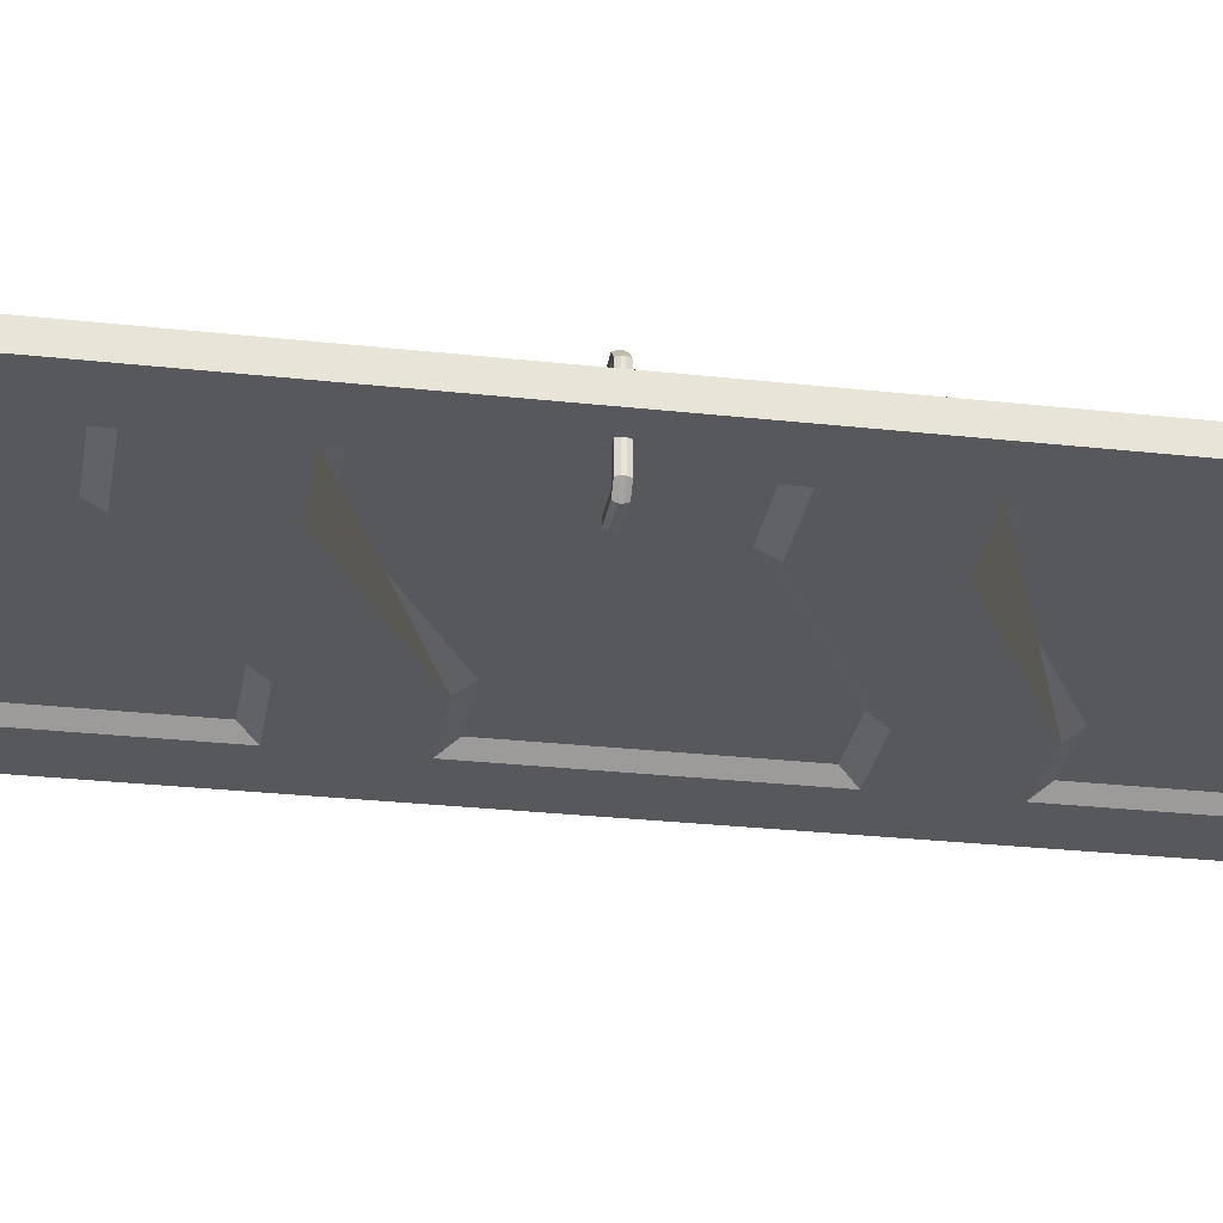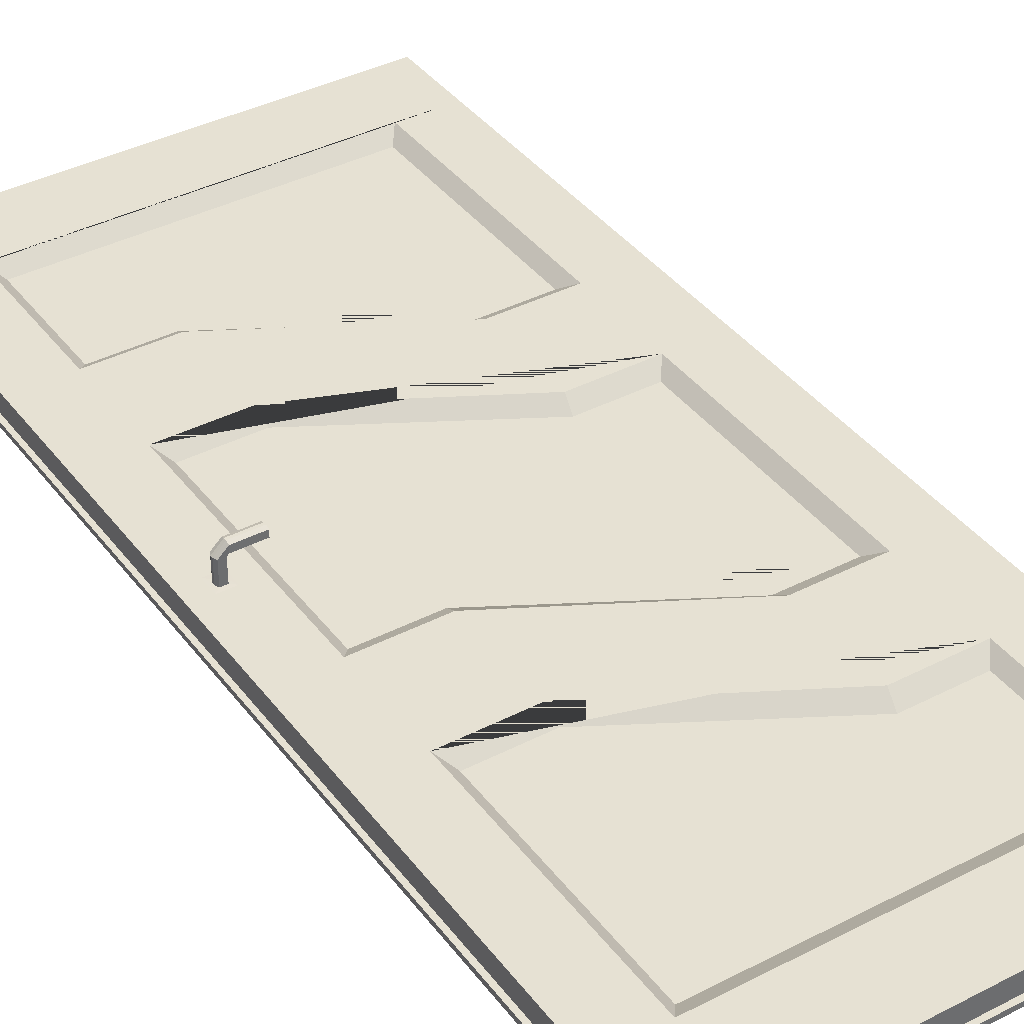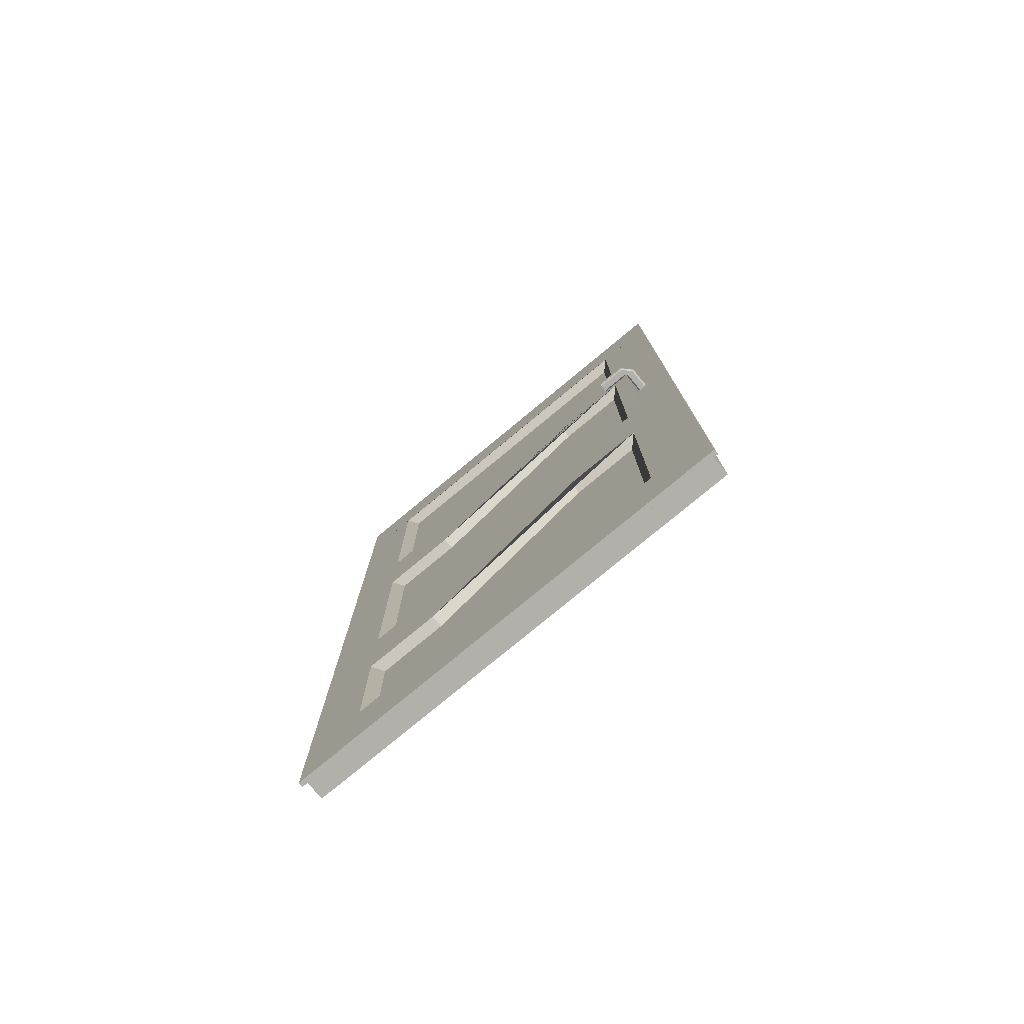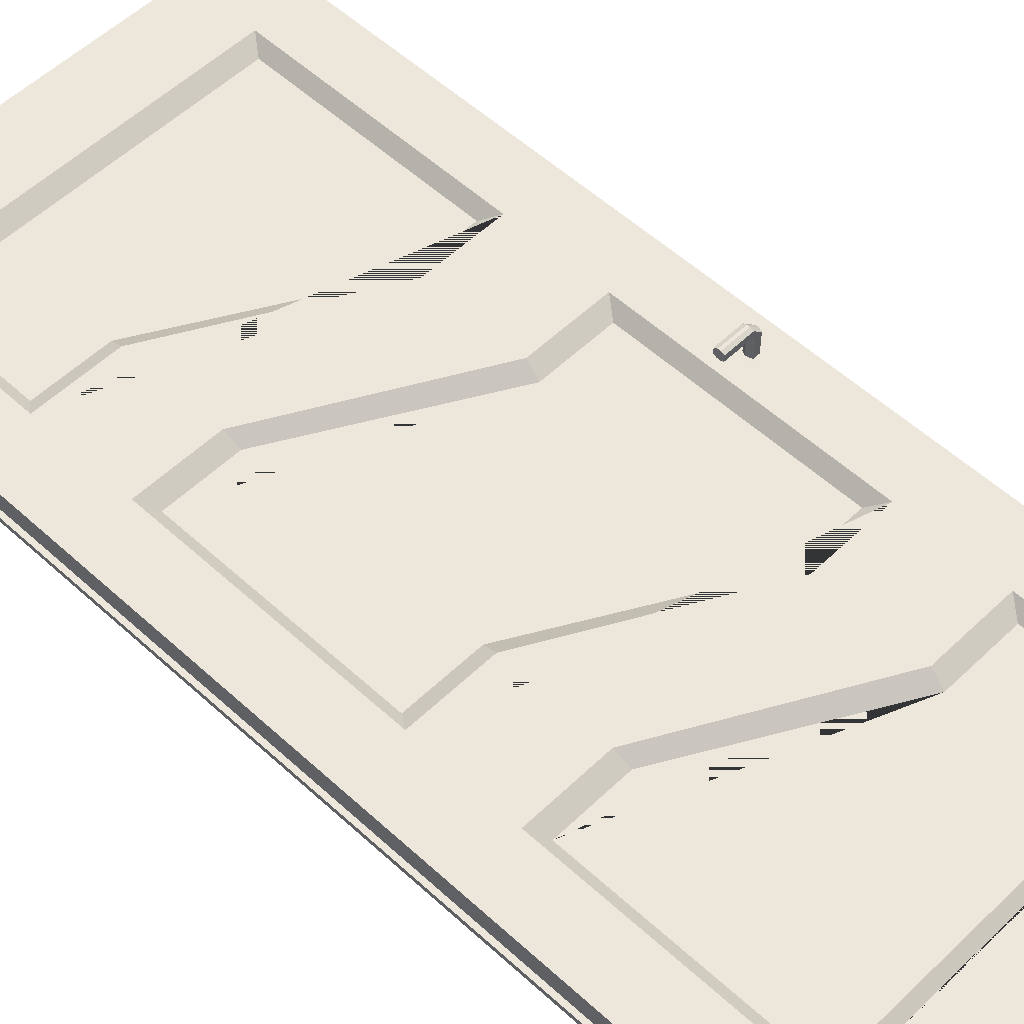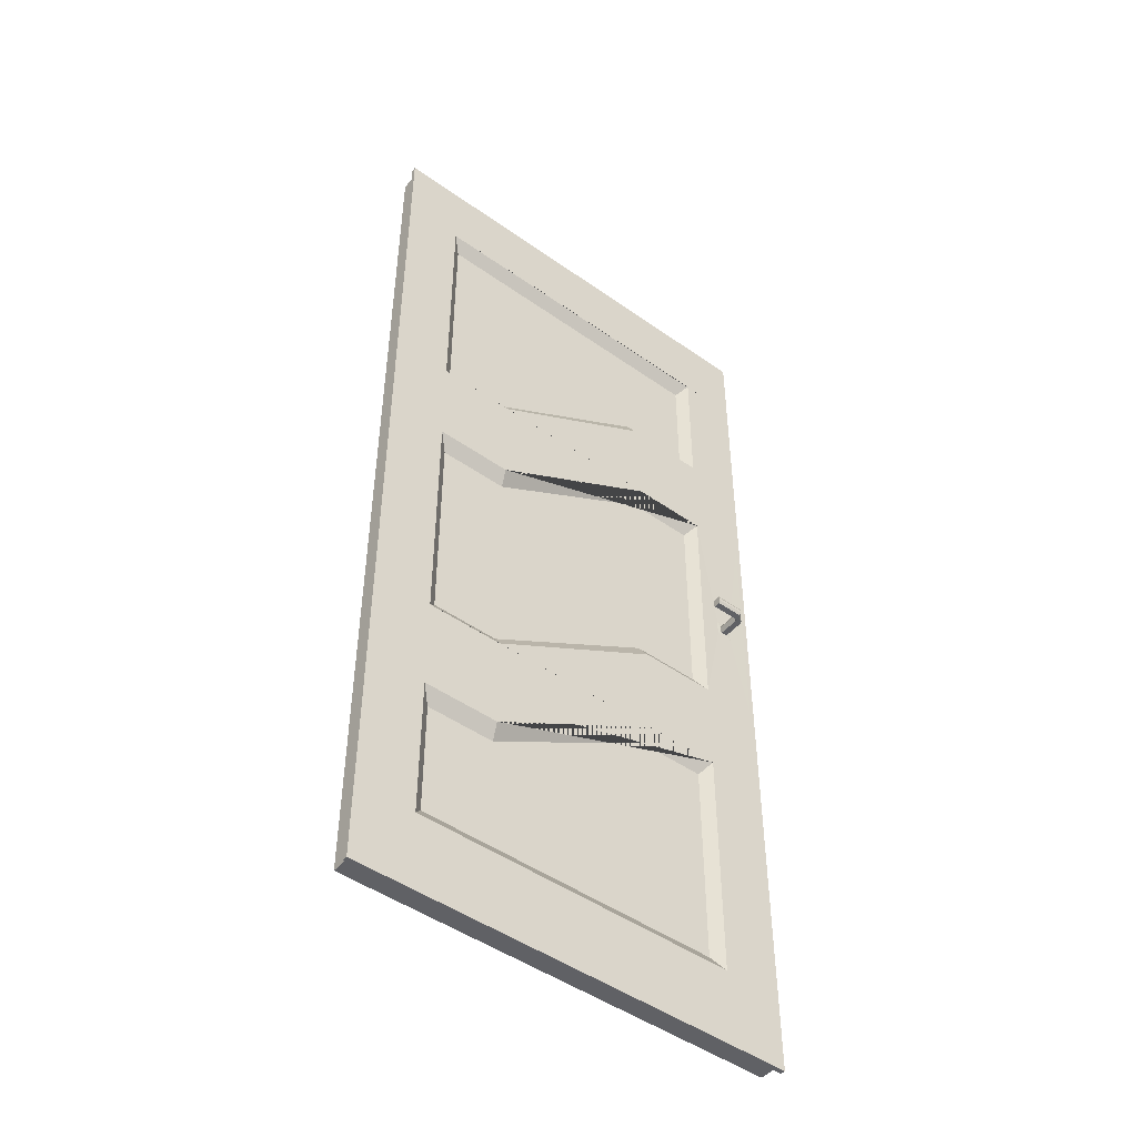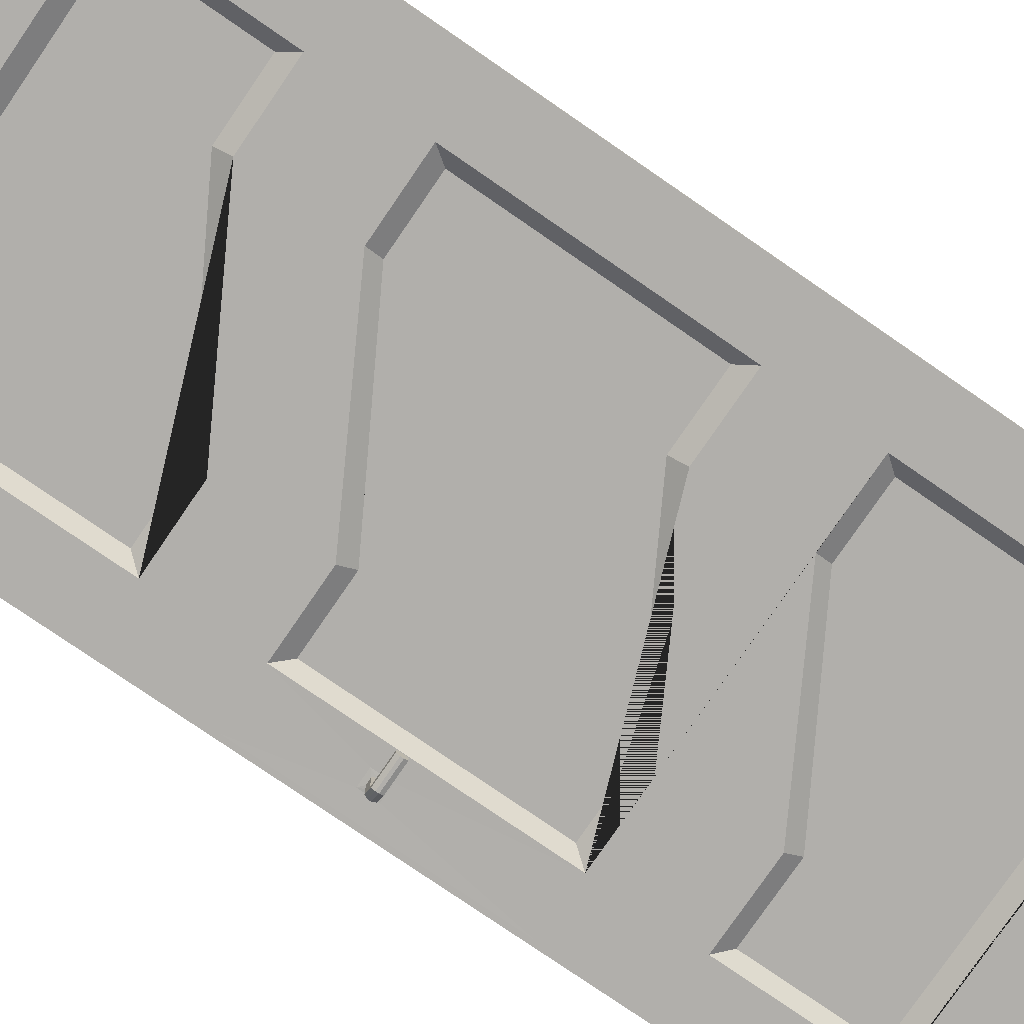
<metadata>
{"format":"obj","ext":"obj","renderer":"f3d","projection":"perspective","resolution":1024,"background":"white","views":[{"elev":-28.2,"azim":-99.5,"up":"+Z"},{"elev":38.9,"azim":-32.9,"up":"+Z"},{"elev":-78.4,"azim":-140.4,"up":"+Y"},{"elev":53.8,"azim":134.4,"up":"+Z"},{"elev":-47.7,"azim":141.5,"up":"+Y"},{"elev":-78.3,"azim":55.5,"up":"+Z"}]}
</metadata>
<code>
o Door_Cube
v 0.459 2.02 -0.02
v 0.459 0 -0.02
v 0.459 2.02 0.02
v 0.459 0 0.02
v -0.459 2.02 -0.02
v -0.459 0 -0.02
v -0.459 2.02 0.02
v -0.459 0 0.02
v 0.459 0 -0.03
v -0.459 0 -0.03
v 0.459 2.02 -0.03
v -0.459 2.02 -0.03
v 0.4682 -0.00909 -0.02
v -0.4682 -0.00909 -0.02
v 0.4682 2.029 -0.02
v -0.4682 2.029 -0.02
v 0.4682 -0.00909 -0.03
v -0.4682 -0.00909 -0.03
v 0.4682 2.029 -0.03
v -0.4682 2.029 -0.03
v 0.459 1.866 -0.02
v -0.459 1.866 0.02
v 0.459 1.866 0.02
v -0.459 1.866 -0.02
v 0.459 1.866 -0.03
v -0.459 1.866 -0.03
v 0.4682 1.874 -0.02
v -0.4682 1.874 -0.02
v 0.4682 1.874 -0.03
v -0.4682 1.874 -0.03
v 0.459 0.1535 -0.02
v 0.459 0.1535 0.02
v -0.459 0.1535 -0.02
v 0.459 0.1535 -0.03
v -0.459 0.1535 -0.03
v 0.4682 0.1464 -0.02
v -0.4682 0.1464 -0.02
v 0.4682 0.1464 -0.03
v -0.4682 0.1464 -0.03
v -0.459 0.1535 0.02
v 0.3217 1.838 -0.01
v 0.3216 1.838 0
v 0.3216 0.1818 0
v 0.3216 0.1818 -0.01
v -0.3216 1.838 0
v -0.3216 0.1818 0
v -0.3216 1.838 -0.01
v -0.3216 0.1818 -0.01
v 0.3216 0.4242 0
v 0.3216 0.4242 -0.01
v -0.3216 0.6262 -0.01
v -0.3216 0.6262 0
v 0.177 0.4242 0
v 0.177 0.4242 -0.01
v -0.1803 0.6262 0
v -0.1803 0.6262 -0.01
v 0.3216 1.394 0
v 0.3217 1.394 -0.01
v -0.3216 1.596 -0.01
v -0.3216 1.596 0
v -0.177 1.596 0
v 0.1804 1.394 -0.01
v 0.1803 1.394 0
v -0.1657 1.596 -0.01
v 0.3216 0.6858 0
v 0.3216 0.6858 -0.01
v -0.3216 0.8878 -0.01
v -0.3216 0.8878 0
v -0.3216 1.334 0
v 0.3216 1.132 0
v 0.1803 0.6858 -0.01
v -0.177 0.8878 0
v -0.177 0.8878 -0.01
v 0.1803 0.6858 0
v 0.177 1.132 0
v -0.1803 1.334 0
v 0.3216 1.132 -0.01
v -0.3216 1.334 -0.01
v -0.1803 1.334 -0.01
v 0.177 1.132 -0.01
v -0.3443 1.869 -0.03
v 0.3443 1.869 -0.03
v -0.3443 0.1515 -0.03
v 0.3443 0.1515 -0.03
v 0.3443 0.4545 0.02
v 0.3443 0.1515 0.02
v 0.3443 0.4545 -0.03
v 0.3443 1.869 0.02
v -0.3443 1.869 0.02
v -0.3443 0.1515 0.02
v -0.3443 0.6565 -0.03
v -0.3443 0.6565 0.02
v -0.1836 0.6565 0.02
v 0.1836 0.4545 -0.03
v 0.1836 0.4545 0.02
v -0.1836 0.6565 -0.03
v 0.3443 1.363 0.02
v 0.3443 1.363 -0.03
v -0.3443 1.565 -0.03
v -0.3443 1.565 0.02
v -0.1836 1.565 0.02
v 0.1836 1.363 -0.03
v 0.1836 1.363 0.02
v -0.1721 1.565 -0.03
v 0.3443 1.163 0.02
v 0.3443 0.6555 0.02
v 0.3443 1.163 -0.03
v 0.3443 0.6555 -0.03
v 0.1836 0.6555 -0.03
v -0.1836 0.8575 0.02
v -0.1836 0.8575 -0.03
v 0.1836 0.6555 0.02
v -0.1836 1.365 0.02
v 0.1836 1.163 0.02
v 0.1836 1.163 -0.03
v -0.1836 1.365 -0.03
v -0.3443 1.365 -0.03
v -0.3443 0.8575 -0.03
v -0.459 1.363 -0.03
v -0.459 0.8585 -0.03
v -0.3919 1.069 -0.03015
v -0.395 1.076 -0.03015
v -0.3848 1.086 -0.02969
v -0.3919 1.063 -0.03015
v -0.3848 1.048 -0.02969
v -0.395 1.056 -0.03015
v -0.4114 1.064 -0.03015
v -0.4082 1.057 -0.03015
v -0.4185 1.048 -0.02969
v -0.4114 1.069 -0.03015
v -0.4185 1.086 -0.02969
v -0.4082 1.076 -0.03015
v -0.4114 1.069 -0.0746
v -0.4082 1.076 -0.0746
v -0.4082 1.057 -0.0746
v -0.4114 1.064 -0.0746
v -0.3919 1.063 -0.0746
v -0.3334 1.056 -0.09203
v -0.3334 1.063 -0.09521
v -0.395 1.056 -0.0746
v -0.3334 1.076 -0.09202
v -0.3334 1.069 -0.0952
v -0.395 1.076 -0.0746
v -0.3919 1.069 -0.0746
v -0.3334 1.063 -0.07566
v -0.3334 1.056 -0.07884
v -0.3334 1.069 -0.07566
v -0.3334 1.076 -0.07884
v -0.391 1.069 -0.07566
v -0.391 1.076 -0.07884
v -0.391 1.056 -0.07884
v -0.391 1.063 -0.07566
v -0.391 1.063 -0.09521
v -0.391 1.056 -0.09203
v -0.391 1.076 -0.09202
v -0.391 1.069 -0.0952
v -0.3443 1.365 0.02
v -0.3443 0.8575 0.02
v -0.459 0.8585 0.02
v -0.459 1.363 0.02
v -0.3919 1.069 0.02025
v -0.3848 1.086 0.02
v -0.395 1.076 0.02025
v -0.3919 1.063 0.02025
v -0.395 1.056 0.02025
v -0.3848 1.048 0.02
v -0.4114 1.064 0.02025
v -0.4185 1.048 0.02
v -0.4082 1.057 0.02025
v -0.4114 1.069 0.02025
v -0.4082 1.076 0.02025
v -0.4185 1.085 0.02
v -0.4114 1.069 0.065
v -0.4082 1.076 0.065
v -0.3919 1.063 0.065
v -0.4082 1.057 0.065
v -0.395 1.076 0.065
v -0.4114 1.064 0.065
v -0.3919 1.069 0.065
v -0.395 1.056 0.065
v -0.3334 1.056 0.0684
v -0.3334 1.063 0.06522
v -0.3334 1.076 0.0684
v -0.3334 1.069 0.06522
v -0.3334 1.063 0.08476
v -0.3334 1.056 0.08158
v -0.3334 1.069 0.08476
v -0.3334 1.076 0.08158
v -0.391 1.069 0.08476
v -0.391 1.076 0.08158
v -0.391 1.056 0.08158
v -0.391 1.063 0.08476
v -0.391 1.063 0.06522
v -0.391 1.056 0.0684
v -0.391 1.076 0.0684
v -0.391 1.069 0.06522
f 1 5 7 3
f 23 3 7 22 89 88
f 22 7 5 24
f 6 2 4 8
f 21 1 3 23
f 26 12 11 25 82 81
f 25 11 19 29
f 11 12 20 19
f 36 13 17 38
f 28 16 20 30
f 13 14 18 17
f 16 15 19 20
f 35 10 18 39
f 10 9 17 18
f 12 26 30 20
f 37 28 30 39
f 15 27 29 19
f 34 25 29 38
f 84 87 108 107 98 82 25 34
f 31 21 23 32
f 40 159 160 22 24 33
f 160 157 100 89 22
f 4 32 86 90 40 8
f 8 40 33 6
f 2 31 32 4
f 10 35 83 84 34 9
f 9 34 38 17
f 14 37 39 18
f 26 119 120 35 39 30
f 27 36 38 29
f 32 23 88 97 105 106 85 86
f 119 26 81 99 117
f 105 97 103 101 100 157 113 114
f 117 99 104 102 98 107 115 116
f 91 118 111 109 108 87 94 96
f 85 106 112 110 158 92 93 95
f 35 120 118 91 83
f 125 123 117 118
f 123 131 119 117
f 131 129 120 119
f 129 125 118 120
f 121 122 123
f 124 125 126
f 127 128 129
f 130 131 132
f 123 125 124 121
f 130 127 129 131
f 128 126 125 129
f 131 123 122 132
f 172 162 157 160
f 90 92 158 159 40
f 162 166 158 157
f 166 168 159 158
f 168 172 160 159
f 161 162 163
f 164 165 166
f 167 168 169
f 170 171 172
f 161 164 166 162
f 167 170 172 168
f 162 172 171 163
f 165 169 168 166
f 59 47 41 58 62 64
f 57 42 45 60 61 63
f 43 49 53 55 52 46
f 48 51 56 54 50 44
f 65 70 75 76 69 68 72 74
f 67 78 79 80 77 66 71 73
f 24 5 16 28
f 31 2 13 36
f 2 6 14 13
f 5 1 15 16
f 1 21 27 15
f 33 24 28 37
f 6 33 37 14
f 21 31 36 27
f 41 47 81 82
f 48 44 84 83
f 49 43 86 85
f 44 50 87 84
f 45 42 88 89
f 43 46 90 86
f 51 48 83 91
f 46 52 92 90
f 52 55 93 92
f 50 54 94 87
f 53 49 85 95
f 54 56 96 94
f 55 53 95 93
f 56 51 91 96
f 42 57 97 88
f 58 41 82 98
f 47 59 99 81
f 60 45 89 100
f 61 60 100 101
f 62 58 98 102
f 63 61 101 103
f 64 62 102 104
f 57 63 103 97
f 59 64 104 99
f 70 65 106 105
f 66 77 107 108
f 78 67 118 117
f 68 69 157 158
f 71 66 108 109
f 72 68 158 110
f 73 71 109 111
f 74 72 110 112
f 67 73 111 118
f 65 74 112 106
f 69 76 113 157
f 75 70 105 114
f 76 75 114 113
f 77 80 115 107
f 79 78 117 116
f 80 79 116 115
f 142 139 153 156
f 121 124 137 144
f 122 121 144 143
f 132 122 143 134
f 124 126 140 137
f 128 127 136 135
f 127 130 133 136
f 130 132 134 133
f 143 150 155 134
f 126 128 135 140
f 141 142 156 155
f 148 141 155 150
f 139 138 154 153
f 146 145 152 151
f 145 147 149 152
f 147 148 150 149
f 144 149 150 143
f 138 146 151 154
f 147 145 146 138 139 142 141 148
f 134 155 156 133
f 133 156 153 136
f 136 153 154 135
f 135 154 151 140
f 140 151 152 137
f 137 152 149 144
f 180 194 191 176
f 164 161 179 175
f 171 170 173 174
f 167 169 176 178
f 165 164 175 180
f 163 171 174 177
f 161 163 177 179
f 169 165 180 176
f 170 167 178 173
f 184 182 193 196
f 183 184 196 195
f 188 183 195 190
f 182 181 194 193
f 186 185 192 191
f 185 187 189 192
f 187 188 190 189
f 181 186 191 194
f 187 185 186 181 182 184 183 188
f 175 193 194 180
f 176 191 192 178
f 178 192 189 173
f 173 189 190 174
f 174 190 195 177
f 177 195 196 179
f 179 196 193 175

</code>
